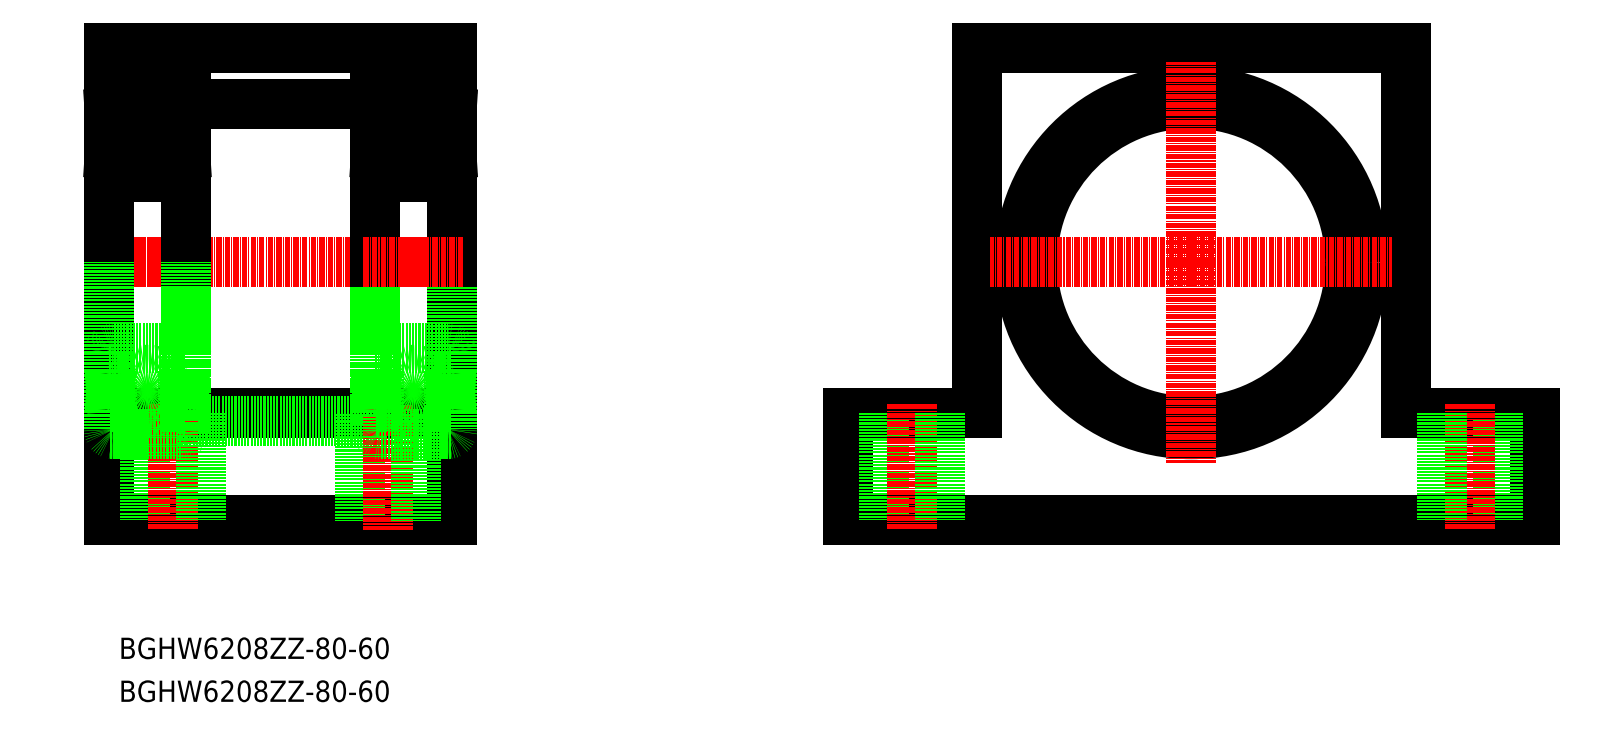
<metadata>
{"format":"dxf","ext":"dxf","renderer":"ezdxf+matplotlib","layout":"modelspace","background":"white","min_lineweight":24,"dpi":150}
</metadata>
<code>
0
SECTION
2
ENTITIES
0
LINE
8
0
10
-109.1
20
-77.53
30
0
11
-189.1
21
-77.53
31
0
0
LINE
8
0
10
-109.1
20
-52.53
30
0
11
-189.1
21
-52.53
31
0
0
LINE
8
0
10
-17.04
20
-52.53
30
0
11
-17.04
21
-77.53
31
0
0
LINE
8
0
10
-189.1
20
32.47
30
0
11
-109.1
21
32.47
31
0
0
LINE
8
0
10
-189.1
20
32.47
30
0
11
-189.1
21
28.47
31
0
0
LINE
8
0
10
-189.1
20
22.47
30
0
11
-171.1
21
22.47
31
0
0
LINE
8
0
10
-127.1
20
19.47
30
0
11
-171.1
21
19.47
31
0
0
LINE
8
0
10
-109.1
20
22.47
30
0
11
-127.1
21
22.47
31
0
0
LINE
8
0
10
113
20
-52.53
30
0
11
143
21
-52.53
31
0
0
LINE
8
0
10
143
20
-52.53
30
0
11
143
21
-77.53
31
0
0
LINE
8
0
10
12.96
20
32.47
30
0
11
113
21
32.47
31
0
0
LINE
8
0
10
-17.04
20
-77.53
30
0
11
143
21
-77.53
31
0
0
LINE
8
0
10
-17.04
20
-52.53
30
0
11
12.96
21
-52.53
31
0
0
LINE
8
0
10
-171.1
20
22.47
30
0
11
-171.1
21
-17.53
31
0
0
LINE
8
0
10
-127.1
20
22.47
30
0
11
-127.1
21
-17.53
31
0
0
LINE
8
0
10
-109.1
20
32.47
30
0
11
-109.1
21
-77.53
31
0
0
LINE
8
0
10
-189.1
20
28.47
30
0
11
-189.1
21
-77.53
31
0
0
LINE
8
0
10
113
20
32.47
30
0
11
113
21
-52.53
31
0
0
LINE
8
0
10
12.96
20
32.47
30
0
11
12.96
21
-52.53
31
0
0
CIRCLE
8
0
10
62.96
20
-17.53
30
0
40
40
0
CIRCLE
8
0
10
62.96
20
-17.53
30
0
40
37
0
LINE
8
0
10
-127.1
20
-57.53
30
0
11
-109.1
21
-57.53
31
0
0
LINE
8
0
10
-171.1
20
-54.53
30
0
11
-127.1
21
-54.53
31
0
0
LINE
8
0
10
-171.1
20
-57.53
30
0
11
-189.1
21
-57.53
31
0
0
LINE
8
0
10
-127.1
20
-17.53
30
0
11
-127.1
21
-57.53
31
0
0
LINE
8
0
10
-171.1
20
-17.53
30
0
11
-171.1
21
-57.53
31
0
0
LINE
8
CENTER
10
-194.1
20
-17.53
30
0
11
-104.1
21
-17.53
31
0
0
LINE
8
CENTER
10
62.96
20
-17.53
30
0
11
16.21
21
-17.53
31
0
0
LINE
8
CENTER
10
62.96
20
-17.53
30
0
11
62.96
21
-64.28
31
0
0
LINE
8
CENTER
10
62.96
20
-17.53
30
0
11
109.7
21
-17.53
31
0
0
LINE
8
CENTER
10
62.96
20
-17.53
30
0
11
62.96
21
29.22
31
0
0
LINE
8
0
10
-8.541
20
-52.53
30
0
11
-8.541
21
-77.53
31
0
0
LINE
8
CENTER
10
-2.041
20
-50.53
30
0
11
-2.041
21
-79.53
31
0
0
LINE
8
0
10
4.459
20
-52.53
30
0
11
4.459
21
-77.53
31
0
0
LINE
8
0
10
134.5
20
-52.53
30
0
11
134.5
21
-77.53
31
0
0
LINE
8
CENTER
10
128
20
-50.53
30
0
11
128
21
-79.53
31
0
0
LINE
8
0
10
121.5
20
-52.53
30
0
11
121.5
21
-77.53
31
0
0
LINE
8
0
10
-180.6
20
-52.53
30
0
11
-180.6
21
-77.53
31
0
0
LINE
8
CENTER
10
-174.1
20
-50.53
30
0
11
-174.1
21
-79.53
31
0
0
LINE
8
0
10
-167.6
20
-52.53
30
0
11
-167.6
21
-77.53
31
0
0
LINE
8
0
10
-130.6
20
-52.81
30
0
11
-130.6
21
-77.81
31
0
0
LINE
8
CENTER
10
-124.1
20
-50.81
30
0
11
-124.1
21
-79.81
31
0
0
LINE
8
0
10
-117.6
20
-52.81
30
0
11
-117.6
21
-77.81
31
0
0
LINE
8
CENTER
10
-191.8
20
-17.53
30
0
11
-168.4
21
-17.53
31
0
0
LINE
8
0
10
-171.1
20
17.3
30
0
11
-171.1
21
21.37
31
0
0
LINE
8
0
10
-172.2
20
22.47
30
0
11
-188
21
22.47
31
0
0
LINE
8
0
10
-189.1
20
21.37
30
0
11
-189.1
21
17.3
31
0
0
LINE
8
0
10
-188.3
20
16.12
30
0
11
-183.5
21
16.12
31
0
0
ARC
8
0
10
-188
20
21.37
30
0
40
1.1
50
90
51
180
0
ARC
8
0
10
-172.2
20
21.37
30
0
40
1.1
50
0
51
90
0
ARC
8
0
10
-180.1
20
12.47
30
0
40
5
50
46.89
51
133.1
0
LINE
8
0
10
-176.7
20
16.12
30
0
11
-171.9
21
16.12
31
0
0
LINE
8
0
10
-171.9
20
16.12
30
0
11
-171.9
21
17.3
31
0
0
LINE
8
0
10
-171.9
20
17.3
30
0
11
-171.1
21
17.3
31
0
0
LINE
8
0
10
-171.1
20
3.574
30
0
11
-171.1
21
7.774
31
0
0
LINE
8
0
10
-171.9
20
8.874
30
0
11
-176.6
21
8.874
31
0
0
LINE
8
0
10
-189.1
20
7.774
30
0
11
-189.1
21
3.574
31
0
0
LINE
8
0
10
-188
20
2.474
30
0
11
-172.2
21
2.474
31
0
0
ARC
8
0
10
-188
20
3.574
30
0
40
1.1
50
180
51
270
0
ARC
8
0
10
-172.2
20
3.574
30
0
40
1.1
50
270
51
0
0
ARC
8
0
10
-180.1
20
12.47
30
0
40
5
50
226.1
51
313.9
0
LINE
8
0
10
-183.6
20
8.874
30
0
11
-188.3
21
8.874
31
0
0
LINE
8
0
10
-188.3
20
8.874
30
0
11
-188.3
21
7.774
31
0
0
LINE
8
0
10
-171.9
20
7.774
30
0
11
-171.9
21
8.874
31
0
0
LINE
8
0
10
-171.9
20
7.774
30
0
11
-171.1
21
7.774
31
0
0
LINE
8
0
10
-188.3
20
8.874
30
0
11
-188.3
21
16.12
31
0
0
LINE
8
0
10
-188.3
20
17.3
30
0
11
-189.1
21
17.3
31
0
0
LINE
8
0
10
-189.1
20
17.3
30
0
11
-189.1
21
7.774
31
0
0
LINE
8
0
10
-189.1
20
7.774
30
0
11
-188.3
21
7.774
31
0
0
LINE
8
0
10
-188.9
20
7.774
30
0
11
-188.9
21
17.3
31
0
0
LINE
8
0
10
-171.9
20
16.12
30
0
11
-171.9
21
8.874
31
0
0
LINE
8
0
10
-171.3
20
17.3
30
0
11
-171.3
21
7.774
31
0
0
LINE
8
0
10
-171.1
20
17.3
30
0
11
-171.1
21
7.774
31
0
0
ARC
8
0
10
-180.1
20
12.47
30
0
40
5
50
133.1
51
226.1
0
ARC
8
0
10
-180.1
20
12.47
30
0
40
5
50
313.9
51
46.89
0
LINE
8
0
10
-188.9
20
17.3
30
0
11
-188.3
21
7.774
31
0
0
LINE
8
0
10
-188.3
20
17.3
30
0
11
-188.9
21
7.774
31
0
0
LINE
8
0
10
-171.9
20
17.3
30
0
11
-171.3
21
7.774
31
0
0
LINE
8
0
10
-171.3
20
17.3
30
0
11
-171.9
21
7.774
31
0
0
LINE
8
0
10
-189.1
20
3.574
30
0
11
-189.1
21
-17.53
31
0
0
LINE
8
0
10
-171.1
20
3.574
30
0
11
-171.1
21
-17.53
31
0
0
LINE
8
0
10
-188.3
20
17.3
30
0
11
-188.3
21
16.12
31
0
0
LINE
8
0
10
-171.1
20
-52.35
30
0
11
-171.1
21
-56.43
31
0
0
LINE
8
0
10
-172.2
20
-57.53
30
0
11
-188
21
-57.53
31
0
0
LINE
8
0
10
-189.1
20
-56.43
30
0
11
-189.1
21
-52.35
31
0
0
LINE
8
0
10
-188.3
20
-51.18
30
0
11
-183.5
21
-51.18
31
0
0
ARC
8
0
10
-188
20
-56.43
30
0
40
1.1
50
180
51
270
0
ARC
8
0
10
-172.2
20
-56.43
30
0
40
1.1
50
270
51
0
0
ARC
8
0
10
-180.1
20
-47.53
30
0
40
5
50
226.9
51
313.1
0
LINE
8
0
10
-176.7
20
-51.18
30
0
11
-171.9
21
-51.18
31
0
0
LINE
8
0
10
-171.9
20
-51.18
30
0
11
-171.9
21
-52.35
31
0
0
LINE
8
0
10
-171.9
20
-52.35
30
0
11
-171.1
21
-52.35
31
0
0
LINE
8
0
10
-171.1
20
-38.63
30
0
11
-171.1
21
-42.83
31
0
0
LINE
8
0
10
-171.9
20
-43.93
30
0
11
-176.6
21
-43.93
31
0
0
LINE
8
0
10
-189.1
20
-42.83
30
0
11
-189.1
21
-38.63
31
0
0
LINE
8
0
10
-188
20
-37.53
30
0
11
-172.2
21
-37.53
31
0
0
ARC
8
0
10
-188
20
-38.63
30
0
40
1.1
50
90
51
180
0
ARC
8
0
10
-172.2
20
-38.63
30
0
40
1.1
50
0
51
90
0
ARC
8
0
10
-180.1
20
-47.53
30
0
40
5
50
46.05
51
133.9
0
LINE
8
0
10
-183.6
20
-43.93
30
0
11
-188.3
21
-43.93
31
0
0
LINE
8
0
10
-188.3
20
-43.93
30
0
11
-188.3
21
-42.83
31
0
0
LINE
8
0
10
-171.9
20
-42.83
30
0
11
-171.9
21
-43.93
31
0
0
LINE
8
0
10
-171.9
20
-42.83
30
0
11
-171.1
21
-42.83
31
0
0
LINE
8
0
10
-188.3
20
-43.93
30
0
11
-188.3
21
-51.18
31
0
0
LINE
8
0
10
-188.3
20
-52.35
30
0
11
-189.1
21
-52.35
31
0
0
LINE
8
0
10
-189.1
20
-52.35
30
0
11
-189.1
21
-42.83
31
0
0
LINE
8
0
10
-189.1
20
-42.83
30
0
11
-188.3
21
-42.83
31
0
0
LINE
8
0
10
-188.9
20
-42.83
30
0
11
-188.9
21
-52.35
31
0
0
LINE
8
0
10
-171.9
20
-51.18
30
0
11
-171.9
21
-43.93
31
0
0
LINE
8
0
10
-171.3
20
-52.35
30
0
11
-171.3
21
-42.83
31
0
0
LINE
8
0
10
-171.1
20
-52.35
30
0
11
-171.1
21
-42.83
31
0
0
ARC
8
0
10
-180.1
20
-47.53
30
0
40
5
50
133.9
51
226.9
0
ARC
8
0
10
-180.1
20
-47.53
30
0
40
5
50
313.1
51
46.05
0
LINE
8
0
10
-188.9
20
-52.35
30
0
11
-188.3
21
-42.83
31
0
0
LINE
8
0
10
-188.3
20
-52.35
30
0
11
-188.9
21
-42.83
31
0
0
LINE
8
0
10
-171.9
20
-52.35
30
0
11
-171.3
21
-42.83
31
0
0
LINE
8
0
10
-171.3
20
-52.35
30
0
11
-171.9
21
-42.83
31
0
0
LINE
8
0
10
-189.1
20
-38.63
30
0
11
-189.1
21
-17.53
31
0
0
LINE
8
0
10
-171.1
20
-38.63
30
0
11
-171.1
21
-17.53
31
0
0
LINE
8
0
10
-188.3
20
-52.35
30
0
11
-188.3
21
-51.18
31
0
0
LINE
8
0
10
-126.3
20
-52.35
30
0
11
-126.3
21
-51.18
31
0
0
LINE
8
0
10
-109.1
20
-38.63
30
0
11
-109.1
21
-17.53
31
0
0
LINE
8
0
10
-127.1
20
-38.63
30
0
11
-127.1
21
-17.53
31
0
0
LINE
8
0
10
-109.3
20
-52.35
30
0
11
-109.9
21
-42.83
31
0
0
LINE
8
0
10
-109.9
20
-52.35
30
0
11
-109.3
21
-42.83
31
0
0
LINE
8
0
10
-126.3
20
-52.35
30
0
11
-126.9
21
-42.83
31
0
0
LINE
8
0
10
-126.9
20
-52.35
30
0
11
-126.3
21
-42.83
31
0
0
ARC
8
0
10
-118.1
20
-47.53
30
0
40
5
50
313.1
51
46.05
0
ARC
8
0
10
-118.1
20
-47.53
30
0
40
5
50
133.9
51
226.9
0
LINE
8
0
10
-109.1
20
-52.35
30
0
11
-109.1
21
-42.83
31
0
0
LINE
8
0
10
-109.3
20
-52.35
30
0
11
-109.3
21
-42.83
31
0
0
LINE
8
0
10
-109.9
20
-51.18
30
0
11
-109.9
21
-43.93
31
0
0
LINE
8
0
10
-126.9
20
-42.83
30
0
11
-126.9
21
-52.35
31
0
0
LINE
8
0
10
-127.1
20
-42.83
30
0
11
-126.3
21
-42.83
31
0
0
LINE
8
0
10
-127.1
20
-52.35
30
0
11
-127.1
21
-42.83
31
0
0
LINE
8
0
10
-126.3
20
-52.35
30
0
11
-127.1
21
-52.35
31
0
0
LINE
8
0
10
-126.3
20
-43.93
30
0
11
-126.3
21
-51.18
31
0
0
LINE
8
0
10
-109.9
20
-42.83
30
0
11
-109.1
21
-42.83
31
0
0
LINE
8
0
10
-109.9
20
-42.83
30
0
11
-109.9
21
-43.93
31
0
0
LINE
8
0
10
-126.3
20
-43.93
30
0
11
-126.3
21
-42.83
31
0
0
LINE
8
0
10
-121.6
20
-43.93
30
0
11
-126.3
21
-43.93
31
0
0
ARC
8
0
10
-118.1
20
-47.53
30
0
40
5
50
46.05
51
133.9
0
ARC
8
0
10
-110.2
20
-38.63
30
0
40
1.1
50
0
51
90
0
ARC
8
0
10
-126
20
-38.63
30
0
40
1.1
50
90
51
180
0
LINE
8
0
10
-126
20
-37.53
30
0
11
-110.2
21
-37.53
31
0
0
LINE
8
0
10
-127.1
20
-42.83
30
0
11
-127.1
21
-38.63
31
0
0
LINE
8
0
10
-109.9
20
-43.93
30
0
11
-114.6
21
-43.93
31
0
0
LINE
8
0
10
-109.1
20
-38.63
30
0
11
-109.1
21
-42.83
31
0
0
LINE
8
0
10
-109.9
20
-52.35
30
0
11
-109.1
21
-52.35
31
0
0
LINE
8
0
10
-109.9
20
-51.18
30
0
11
-109.9
21
-52.35
31
0
0
LINE
8
0
10
-114.7
20
-51.18
30
0
11
-109.9
21
-51.18
31
0
0
ARC
8
0
10
-118.1
20
-47.53
30
0
40
5
50
226.9
51
313.1
0
ARC
8
0
10
-110.2
20
-56.43
30
0
40
1.1
50
270
51
0
0
ARC
8
0
10
-126
20
-56.43
30
0
40
1.1
50
180
51
270
0
LINE
8
0
10
-126.3
20
-51.18
30
0
11
-121.5
21
-51.18
31
0
0
LINE
8
0
10
-127.1
20
-56.43
30
0
11
-127.1
21
-52.35
31
0
0
LINE
8
0
10
-110.2
20
-57.53
30
0
11
-126
21
-57.53
31
0
0
LINE
8
0
10
-109.1
20
-52.35
30
0
11
-109.1
21
-56.43
31
0
0
LINE
8
0
10
-126.3
20
17.3
30
0
11
-126.3
21
16.12
31
0
0
LINE
8
0
10
-109.1
20
3.574
30
0
11
-109.1
21
-17.53
31
0
0
LINE
8
0
10
-127.1
20
3.574
30
0
11
-127.1
21
-17.53
31
0
0
LINE
8
0
10
-109.3
20
17.3
30
0
11
-109.9
21
7.774
31
0
0
LINE
8
0
10
-109.9
20
17.3
30
0
11
-109.3
21
7.774
31
0
0
LINE
8
0
10
-126.3
20
17.3
30
0
11
-126.9
21
7.774
31
0
0
LINE
8
0
10
-126.9
20
17.3
30
0
11
-126.3
21
7.774
31
0
0
ARC
8
0
10
-118.1
20
12.47
30
0
40
5
50
313.9
51
46.89
0
ARC
8
0
10
-118.1
20
12.47
30
0
40
5
50
133.1
51
226.1
0
LINE
8
0
10
-109.1
20
17.3
30
0
11
-109.1
21
7.774
31
0
0
LINE
8
0
10
-109.3
20
17.3
30
0
11
-109.3
21
7.774
31
0
0
LINE
8
0
10
-109.9
20
16.12
30
0
11
-109.9
21
8.874
31
0
0
LINE
8
0
10
-126.9
20
7.774
30
0
11
-126.9
21
17.3
31
0
0
LINE
8
0
10
-127.1
20
7.774
30
0
11
-126.3
21
7.774
31
0
0
LINE
8
0
10
-127.1
20
17.3
30
0
11
-127.1
21
7.774
31
0
0
LINE
8
0
10
-126.3
20
17.3
30
0
11
-127.1
21
17.3
31
0
0
LINE
8
0
10
-126.3
20
8.874
30
0
11
-126.3
21
16.12
31
0
0
LINE
8
0
10
-109.9
20
7.774
30
0
11
-109.1
21
7.774
31
0
0
LINE
8
0
10
-109.9
20
7.774
30
0
11
-109.9
21
8.874
31
0
0
LINE
8
0
10
-126.3
20
8.874
30
0
11
-126.3
21
7.774
31
0
0
LINE
8
0
10
-121.6
20
8.874
30
0
11
-126.3
21
8.874
31
0
0
ARC
8
0
10
-118.1
20
12.47
30
0
40
5
50
226.1
51
313.9
0
ARC
8
0
10
-110.2
20
3.574
30
0
40
1.1
50
270
51
0
0
ARC
8
0
10
-126
20
3.574
30
0
40
1.1
50
180
51
270
0
LINE
8
0
10
-126
20
2.474
30
0
11
-110.2
21
2.474
31
0
0
LINE
8
0
10
-127.1
20
7.774
30
0
11
-127.1
21
3.574
31
0
0
LINE
8
0
10
-109.9
20
8.874
30
0
11
-114.6
21
8.874
31
0
0
LINE
8
0
10
-109.1
20
3.574
30
0
11
-109.1
21
7.774
31
0
0
LINE
8
0
10
-109.9
20
17.3
30
0
11
-109.1
21
17.3
31
0
0
LINE
8
0
10
-109.9
20
16.12
30
0
11
-109.9
21
17.3
31
0
0
LINE
8
0
10
-114.7
20
16.12
30
0
11
-109.9
21
16.12
31
0
0
ARC
8
0
10
-118.1
20
12.47
30
0
40
5
50
46.89
51
133.1
0
ARC
8
0
10
-110.2
20
21.37
30
0
40
1.1
50
0
51
90
0
ARC
8
0
10
-126
20
21.37
30
0
40
1.1
50
90
51
180
0
LINE
8
0
10
-126.3
20
16.12
30
0
11
-121.5
21
16.12
31
0
0
LINE
8
0
10
-127.1
20
21.37
30
0
11
-127.1
21
17.3
31
0
0
LINE
8
0
10
-110.2
20
22.47
30
0
11
-126
21
22.47
31
0
0
LINE
8
0
10
-109.1
20
17.3
30
0
11
-109.1
21
21.37
31
0
0
LINE
8
CENTER
10
-129.8
20
-17.53
30
0
11
-106.4
21
-17.53
31
0
0
TEXT
8
0
10
-186.8
20
-119.9
30
0
40
4.939
1
BGHW6208ZZ-80-60
0
TEXT
8
0
10
-186.8
20
-109.9
30
0
40
4.939
1
BGHW6208ZZ-80-60
0
ENDSEC
0
EOF

</code>
